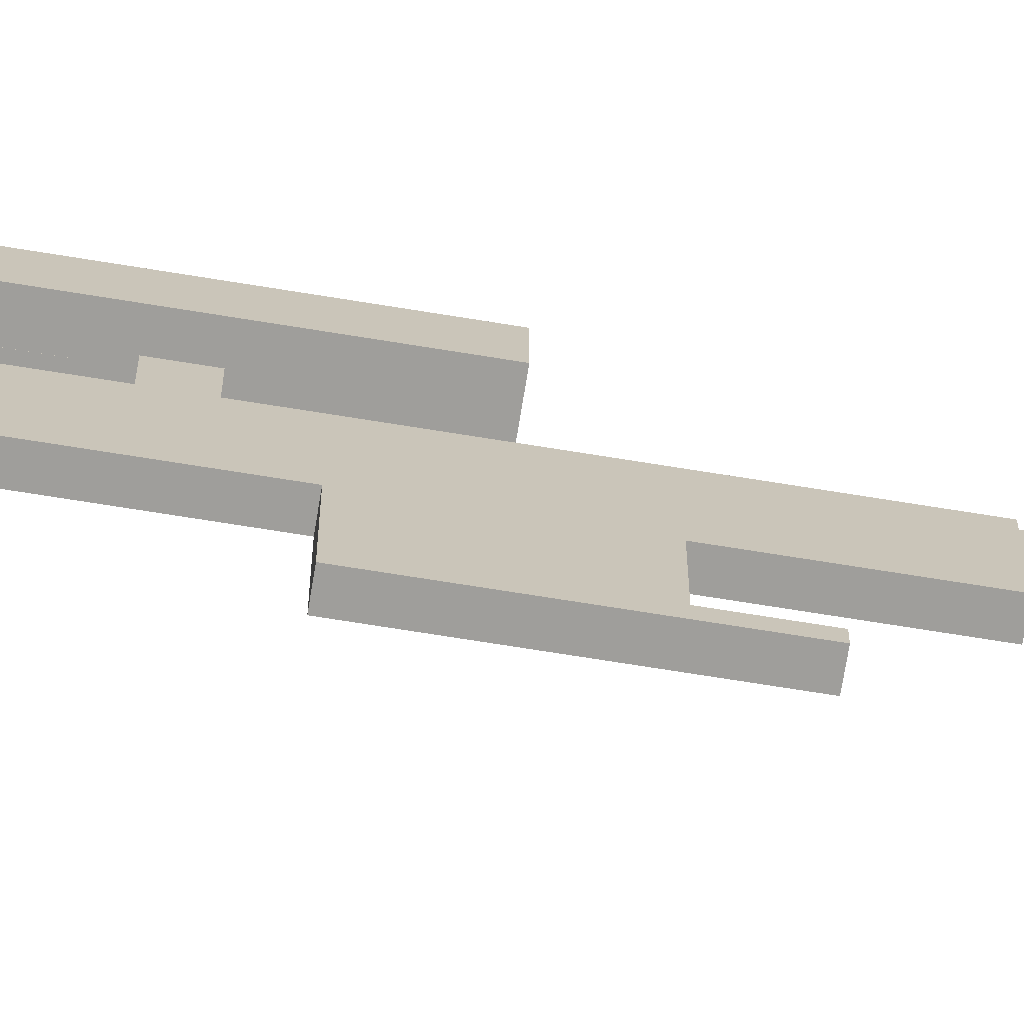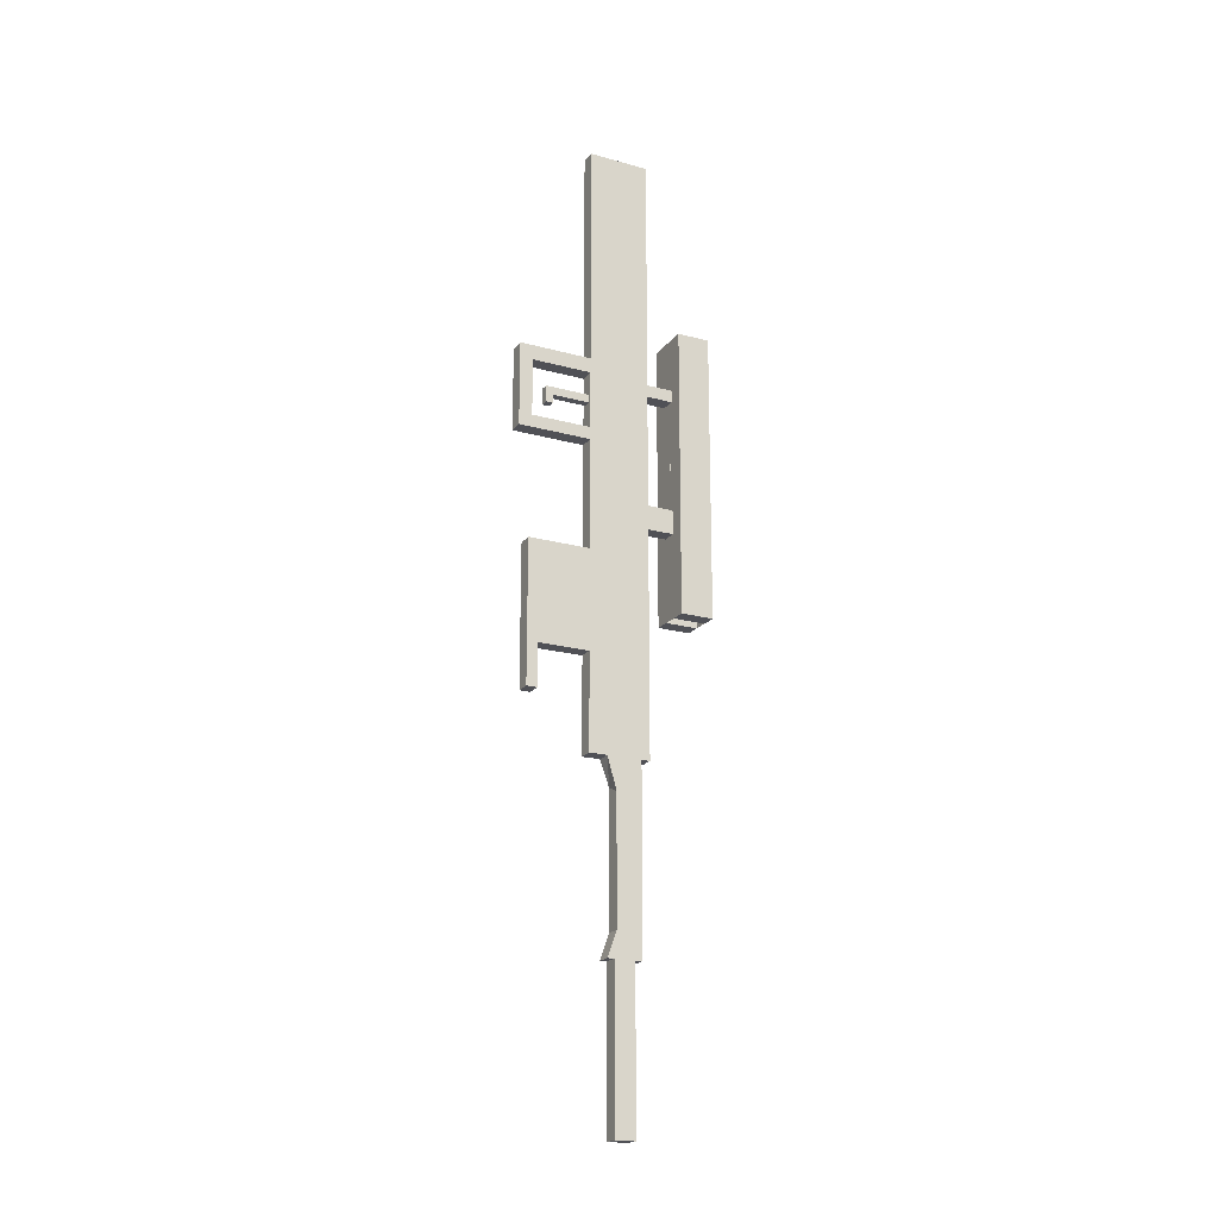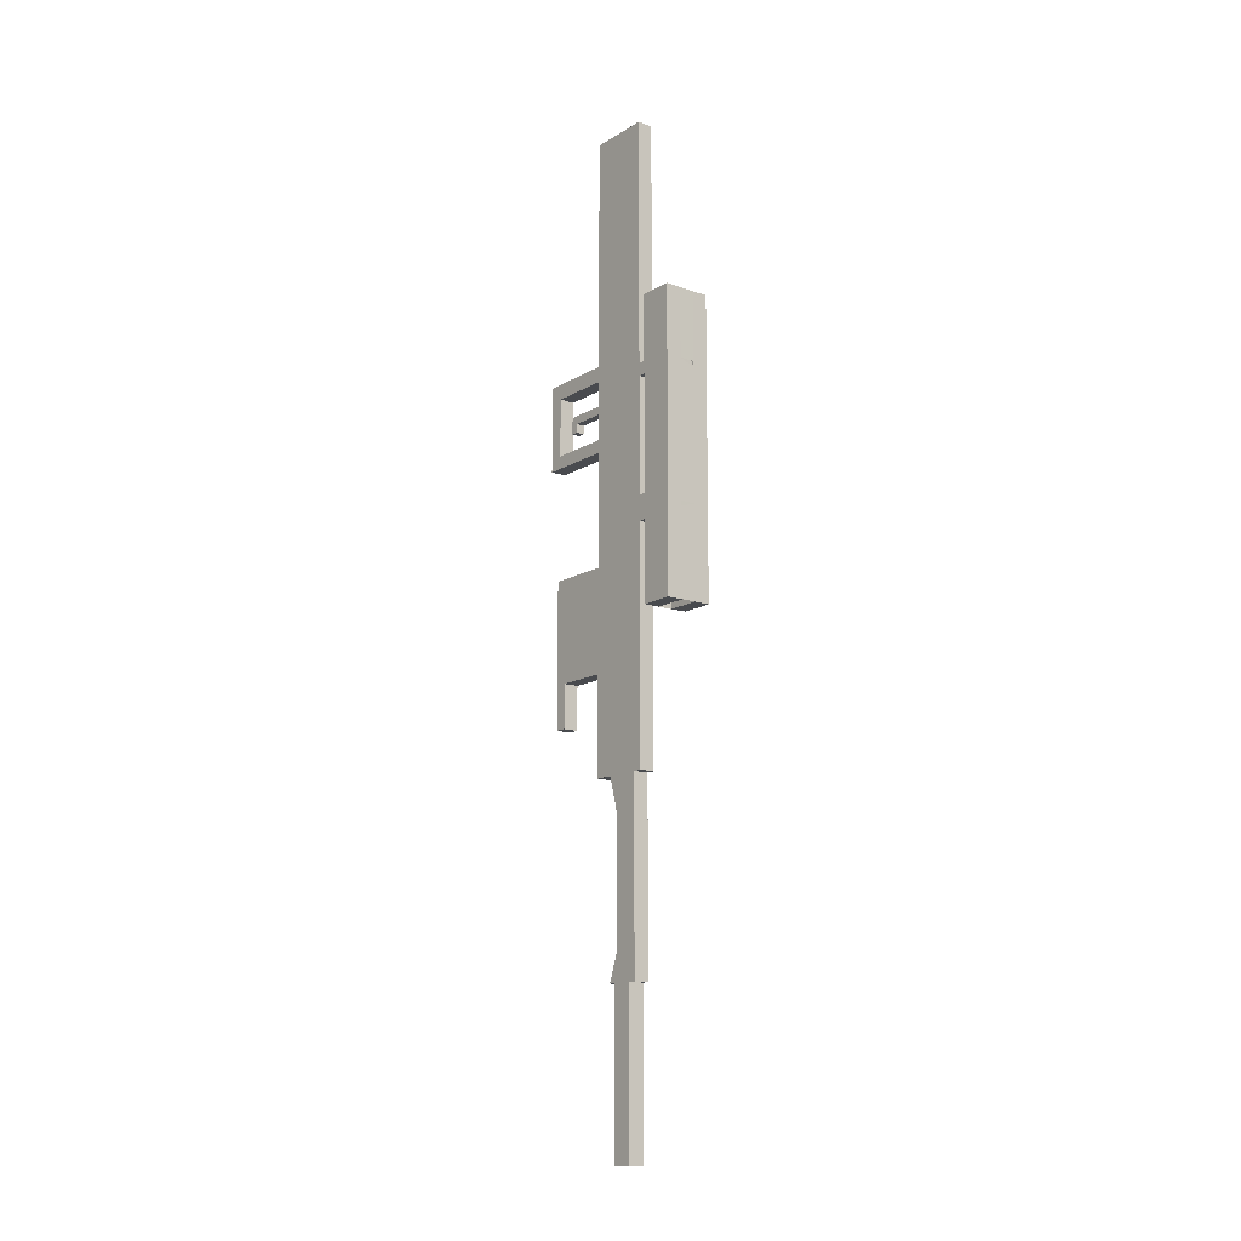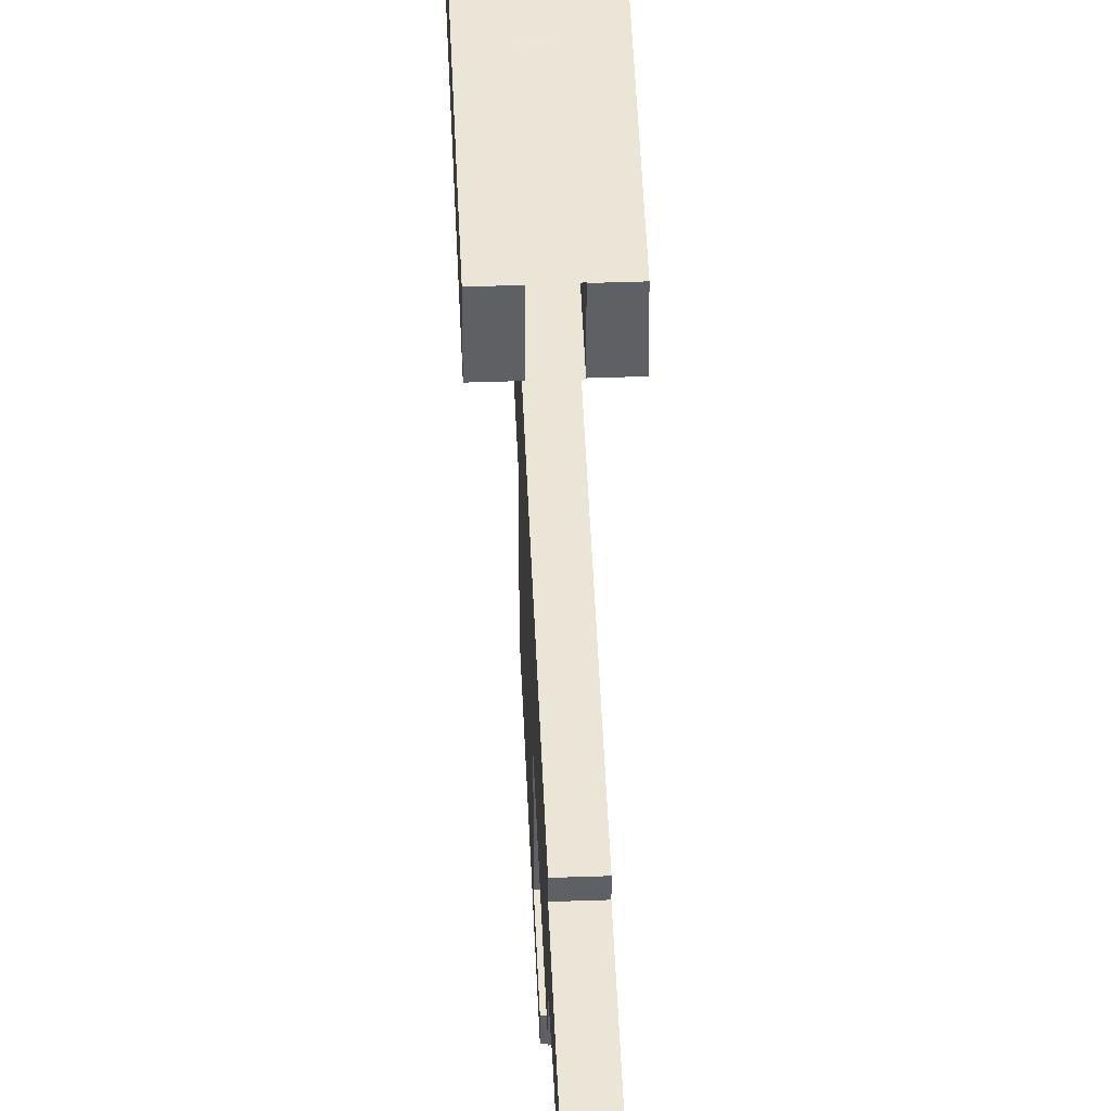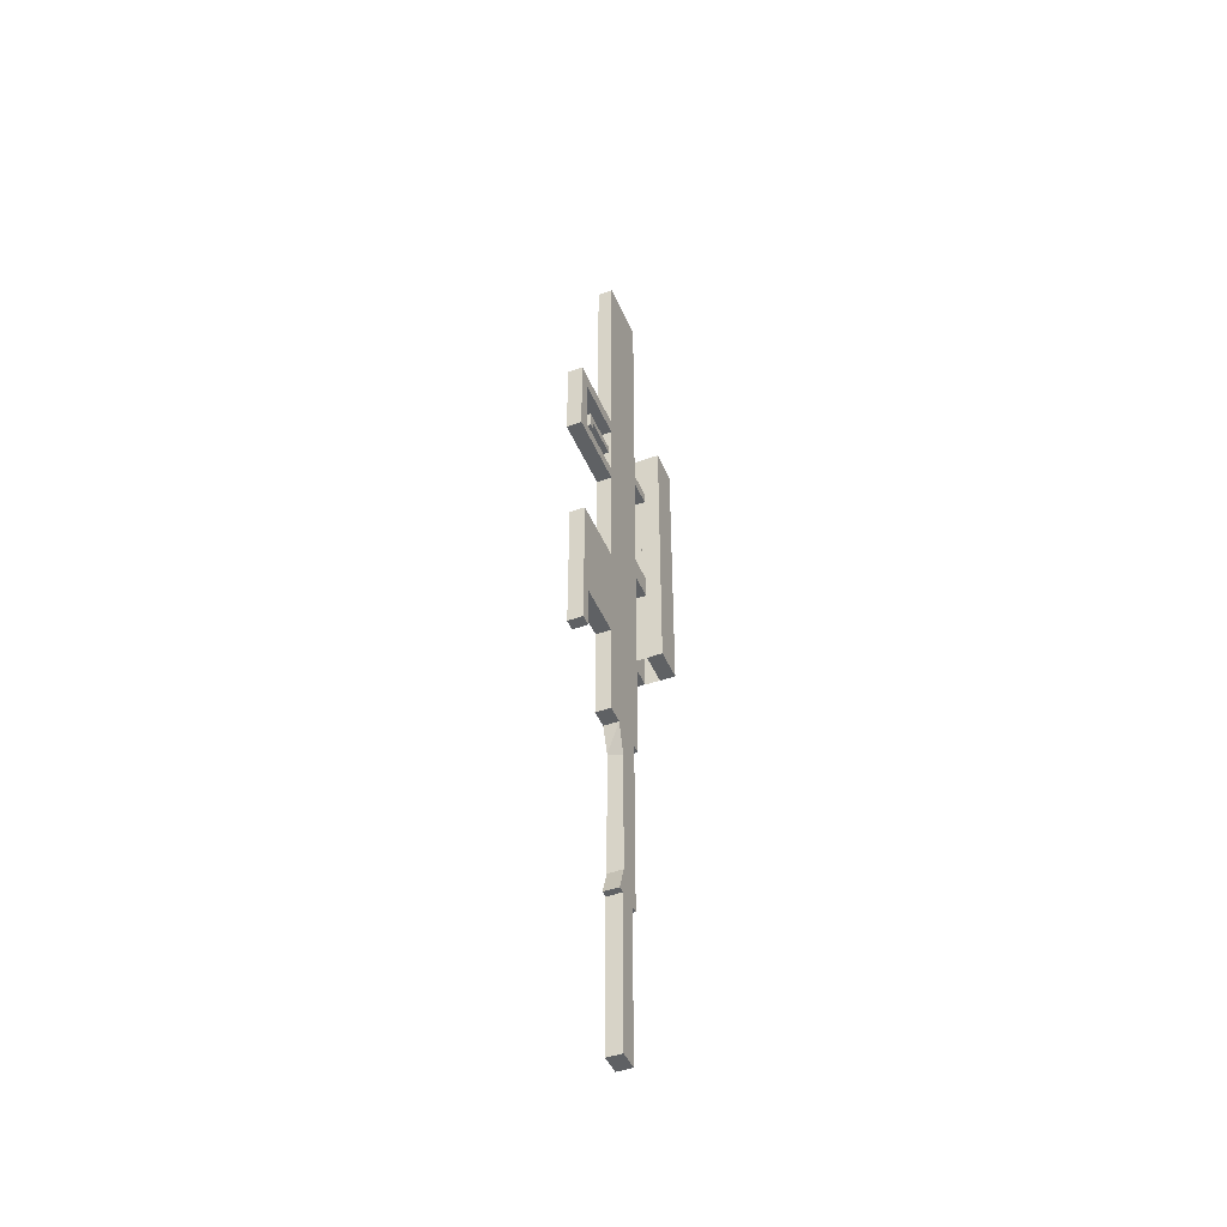
<metadata>
{"format":"obj","ext":"obj","renderer":"f3d","projection":"perspective","resolution":1024,"background":"white","views":[{"elev":-70.8,"azim":80.8,"up":"+Y"},{"elev":-20.4,"azim":63.4,"up":"+Z"},{"elev":-14.1,"azim":142.1,"up":"+Z"},{"elev":45.9,"azim":177.7,"up":"+Y"},{"elev":-46.3,"azim":22.5,"up":"+Z"}]}
</metadata>
<code>
v 0.00332 0.03987 0.02827
v 0.00332 0.0401 0.1453
v 0.00332 0.03987 0.1453
v 0.00332 0.0401 0.02827
v -0.02392 0.03966 -0.08346
v -0.02392 0.07366 0.2143
v -0.02392 0.0402 0.2143
v -0.02392 0.07311 -0.08353
v -0.008124 0.0402 0.2143
v -0.008124 0.03966 -0.08346
v -0.008124 0.07311 -0.08353
v -0.008124 0.07366 0.2143
v -0.008124 0.04449 0.1965
v -0.008124 0.03982 0.003283
v -0.008124 0.07327 0.003223
v -0.008124 0.0401 0.1579
v -0.008124 0.07355 0.1579
v 0.007318 0.03966 -0.08346
v -0.008124 0.04449 0.1904
v 0.007318 0.0401 0.1579
v -0.008124 0.0488 0.1904
v 0.00332 0.03982 0.003283
v 0.007318 0.0402 0.2143
v 0.007318 0.01298 0.1579
v 0.007318 0.07355 0.2143
v -0.008124 0.07366 0.1452
v 0.007318 0.03982 0.003283
v 0.02316 0.03966 -0.08383
v 0.007318 0.03966 -0.08383
v 0.007318 0.0734 -0.08359
v 0.02316 0.0401 0.1579
v 0.007318 0.07358 0.1579
v -0.008124 0.01298 0.1579
v 0.007318 0.0401 0.1453
v -0.008124 0.0401 0.1453
v -0.00535 0.07364 0.1452
v 0.007318 0.07355 0.003223
v -0.008124 0.01298 0.003283
v -0.008124 0.03982 0.02827
v 0.007318 0.0734 -0.08389
v 0.007318 0.07358 0.1393
v -0.008124 0.07355 0.008112
v -0.008124 0.07355 0.1393
v 0.007318 0.0402 0.2145
v 0.007318 0.07368 0.2144
v -0.008124 0.01298 0.2043
v -0.008124 -0.1117 0.1578
v 0.007318 -0.04978 0.1578
v -0.008124 -0.04978 0.1578
v 0.007318 0.07355 0.1452
v 0.007318 0.03982 0.02827
v 0.007318 0.01298 0.02827
v -0.008124 -0.04978 -0.02775
v 0.007318 0.01298 0.003283
v 0.02316 0.0734 -0.08389
v -0.008124 0.07355 0.003223
v 0.007318 0.07355 0.003222
v 0.007318 0.07358 0.008112
v 0.02316 0.0402 0.2145
v 0.007318 0.01298 0.2043
v -0.008124 -0.04978 0.1733
v 0.007318 0.01298 0.1453
v 0.007318 -0.1117 0.1578
v -0.008124 0.01298 0.1453
v 0.02316 0.03982 0.003283
v -0.008124 0.01298 0.02827
v -0.008124 0.01298 -0.2288
v 0.007318 0.01298 -0.2288
v 0.007318 0.07394 0.2144
v -0.008124 0.0734 -0.08359
v 0.007318 0.07355 0.1393
v -0.008124 0.07355 0.00791
v 0.007318 0.07355 0.003223
v -0.008124 0.07355 0.003223
v 0.02316 0.07394 0.2144
v 0.007318 -0.04978 0.1733
v -0.008124 0.01298 0.4069
v -0.008124 -0.1253 0.1733
v 0.007318 -0.04978 0.09886
v 0.007318 -0.1253 0.1733
v -0.008124 -0.04978 0.09886
v 0.007318 -0.04978 -0.02775
v -0.008124 -0.04978 0.08604
v -0.008124 -0.04978 -0.1304
v 0.007318 0.07383 0.1579
v 0.007318 -0.04978 0.4069
v 0.007318 0.01298 0.4069
v -0.008124 -0.04978 0.4069
v -0.008124 -0.1253 0.08604
v -0.00406 -0.04978 0.1348
v 0.007318 -0.1253 0.08604
v 0.007318 -0.1117 0.09886
v 0.007318 -0.04978 0.08604
v -0.008124 -0.1024 -0.1304
v -0.008124 -0.04978 -0.2288
v -0.008124 0.004185 -0.2288
v 0.007318 -0.04978 -0.1304
v -0.008124 -0.1117 0.09886
v 0.004198 -0.04978 0.1348
v 0.004198 -0.04978 0.1266
v -0.00406 -0.04978 0.1266
v -0.008124 -0.1137 -0.02775
v 0.007318 -0.1137 -0.02775
v -0.008124 -0.03113 -0.2288
v 0.007318 0.004185 -0.2288
v 0.007318 -0.04978 -0.2288
v 0.004198 -0.09601 0.1348
v -0.00406 -0.0888 0.1266
v -0.008124 -0.1137 -0.1739
v 0.007318 -0.1024 -0.1304
v 0.007318 -0.03113 -0.2288
v 0.007318 0.004185 -0.4153
v -0.008124 -0.02173 -0.255
v -0.00406 -0.09601 0.1348
v -0.008124 -0.1024 -0.1739
v 0.007318 -0.1024 -0.1739
v -0.008124 0.004185 -0.4153
v 0.007318 -0.02173 -0.2615
v 0.007318 -0.1137 -0.1739
v 0.004198 -0.0888 0.1266
v -0.00406 -0.09601 0.1178
v -0.008124 -0.003211 -0.4153
v 0.007318 -0.02173 -0.3894
v -0.008124 -0.02173 -0.2826
v 0.004198 -0.09601 0.1178
v -0.00406 -0.0888 0.1178
v 0.007318 -0.003211 -0.4153
v -0.008124 -0.024 -0.4153
v 0.007318 -0.03113 -0.4153
v -0.008124 -0.02173 -0.31
v 0.004198 -0.0888 0.1178
v 0.007318 -0.003211 -0.5719
v -0.008124 -0.03113 -0.4153
v -0.008124 -0.024 -0.5719
v -0.008124 -0.02173 -0.3347
v -0.008124 -0.003211 -0.5719
v 0.007318 -0.024 -0.4153
v -0.008124 -0.02173 -0.3894
v -0.008124 -0.02173 -0.3701
v 0.007318 -0.024 -0.5719
v -0.008124 0.07327 0.1579
v -0.008124 0.03966 -0.08383
v -0.008124 0.07358 0.1393
v 0.007318 0.07383 0.05786
v 0.007318 0.03982 0.1604
v 0.02316 0.03982 0.1604
v -0.008232 0.0734 -0.08359
g mesh1_mesh1-geometry
f 1 2 3
f 3 2 1
f 1 2 4
g mesh1_mesh1-geometry
f 4 2 1
g mesh2_mesh2-geometry
f 5 6 7
f 6 5 8
f 7 6 5
f 8 5 6
f 6 9 7
f 7 9 6
f 10 7 5
f 5 7 10
f 5 11 8
f 8 11 5
f 11 6 8
f 8 6 11
f 9 6 12
f 12 6 9
f 7 10 9
f 9 10 7
f 11 5 10
f 10 5 11
f 6 11 12
f 12 11 6
f 12 9 13
f 9 10 14
f 14 10 9
f 11 15 10
f 12 11 15
f 15 11 12
f 16 13 9
f 12 13 17
f 14 10 15
f 18 14 10
f 10 14 18
f 9 14 16
f 16 14 9
f 12 15 17
f 17 15 12
f 19 13 16
f 20 9 16
f 16 9 20
f 21 17 13
f 14 18 22
f 22 18 14
f 22 16 14
f 14 16 22
f 21 13 19
f 16 17 19
f 9 20 23
f 23 20 9
f 16 22 20
f 20 22 16
f 20 16 24
f 20 2 16
f 19 17 21
f 25 26 12
f 12 26 25
f 22 18 27
f 27 18 22
f 22 27 14
f 28 18 29
f 29 18 28
f 18 30 29
f 20 31 23
f 23 31 20
f 23 32 20
f 20 22 27
f 27 22 20
f 33 24 16
f 20 24 34
f 35 16 2
f 34 2 20
f 26 25 36
f 36 25 26
f 18 28 27
f 27 28 18
f 37 18 27
f 38 39 14
f 14 27 38
f 40 28 29
f 29 28 40
f 18 37 30
f 29 30 40
f 41 42 43
f 43 42 41
f 20 27 31
f 31 27 20
f 23 31 44
f 44 31 23
f 23 45 32
f 33 46 24
f 16 47 33
f 48 34 24
f 35 49 16
f 2 34 35
f 36 25 50
f 50 25 36
f 27 28 31
f 31 28 27
f 51 52 27
f 51 39 52
f 38 53 39
f 54 38 27
f 28 40 55
f 55 40 28
f 30 56 37
f 37 56 30
f 57 40 30
f 30 40 57
f 42 41 58
f 58 41 42
f 44 31 59
f 59 31 44
f 45 23 44
f 60 24 46
f 33 61 46
f 33 47 61
f 47 16 49
f 62 34 48
f 48 24 63
f 64 49 35
f 35 34 64
f 50 36 43
f 31 28 65
f 65 28 31
f 27 52 54
f 66 52 39
f 39 53 66
f 67 53 38
f 54 68 38
f 40 57 55
f 55 57 40
f 55 65 28
f 28 65 55
f 37 69 57
f 57 69 37
f 56 30 70
f 70 30 56
f 50 43 71
f 58 72 73
f 72 74 73
f 31 75 59
f 59 75 31
f 75 44 59
f 59 44 75
f 44 75 45
f 45 75 44
f 45 75 69
f 69 75 45
f 24 60 76
f 46 77 60
f 46 61 77
f 61 47 78
f 49 48 47
f 62 64 34
f 79 62 48
f 63 24 80
f 63 47 48
f 49 64 81
f 55 31 65
f 65 31 55
f 54 52 82
f 66 64 52
f 53 83 66
f 84 53 67
f 67 38 68
f 68 54 82
f 57 75 55
f 55 75 57
f 73 69 37
f 37 69 73
f 57 69 75
f 75 69 57
f 75 31 55
f 55 31 75
f 69 73 85
f 85 73 69
f 76 60 86
f 80 24 76
f 87 60 77
f 88 77 61
f 89 78 47
f 78 80 61
f 48 49 90
f 62 52 64
f 52 62 79
f 79 48 82
f 91 63 80
f 63 92 47
f 66 81 64
f 81 90 49
f 82 52 93
f 83 81 66
f 53 90 83
f 94 53 84
f 95 84 67
f 67 68 96
f 97 68 82
f 87 86 60
f 76 86 61
f 76 61 80
f 87 77 86
f 88 86 77
f 88 61 86
f 78 89 80
f 98 89 47
f 99 48 90
f 93 52 79
f 48 100 82
f 93 79 82
f 92 63 91
f 91 80 89
f 98 47 92
f 83 90 81
f 89 81 83
f 90 53 101
f 53 94 102
f 84 97 94
f 82 53 103
f 82 101 53
f 84 95 97
f 104 95 67
f 105 96 68
f 96 104 67
f 106 68 97
f 82 103 97
f 81 89 98
f 100 48 99
f 99 90 107
f 92 93 79
f 100 101 82
f 93 92 91
f 91 89 93
f 98 92 81
f 83 93 89
f 108 90 101
f 109 102 94
f 102 103 53
f 110 94 97
f 106 97 95
f 104 111 95
f 105 112 96
f 105 68 106
f 104 96 113
f 110 97 103
f 99 107 100
f 114 107 90
f 79 81 92
f 101 100 108
f 90 108 114
f 102 109 103
f 115 109 94
f 110 116 94
f 106 95 111
f 104 113 111
f 117 96 112
f 112 105 118
f 111 105 106
f 117 113 96
f 119 110 103
f 120 100 107
f 114 121 107
f 120 108 100
f 121 114 108
f 119 103 109
f 115 116 109
f 115 94 116
f 116 110 119
f 111 113 118
f 111 118 105
f 117 112 122
f 123 112 118
f 124 113 117
f 125 120 107
f 125 107 121
f 126 121 108
f 119 109 116
f 118 113 123
f 127 122 112
f 122 128 117
f 129 112 123
f 113 124 123
f 130 124 117
f 131 120 125
f 125 121 131
f 126 131 121
f 127 132 122
f 127 112 129
f 128 133 117
f 128 122 134
f 129 123 133
f 130 123 124
f 135 130 117
f 136 122 132
f 127 137 132
f 137 127 129
f 133 138 117
f 128 137 133
f 136 134 122
f 128 134 137
f 138 133 123
f 129 133 137
f 135 123 130
f 139 135 117
f 136 132 134
f 140 132 137
f 138 139 117
f 140 137 134
f 138 123 139
f 139 123 135
f 140 134 132
g mesh2_mesh2-geometry
f 13 9 12
f 10 15 11
f 9 13 16
f 17 13 12
f 15 10 14
f 16 13 19
f 13 17 21
f 26 17 12
f 12 17 26
f 10 29 18
f 18 29 10
f 15 141 17
f 17 141 15
f 43 15 17
f 17 15 43
f 19 13 21
f 19 17 16
f 24 16 20
f 16 2 20
f 21 17 19
f 17 26 43
f 43 26 17
f 22 39 14
f 14 39 22
f 14 27 22
f 29 10 142
f 142 10 29
f 29 30 18
f 15 43 42
f 42 43 15
f 20 32 23
f 16 24 33
f 34 24 20
f 2 16 35
f 20 2 34
f 43 26 143
f 143 26 43
f 27 18 37
f 51 22 27
f 27 22 51
f 39 22 51
f 51 22 39
f 14 39 38
f 38 27 14
f 30 37 18
f 40 30 29
f 15 42 72
f 72 42 15
f 32 45 23
f 24 46 33
f 33 47 16
f 24 34 48
f 16 49 35
f 35 34 2
f 41 43 143
f 143 43 41
f 27 52 51
f 52 39 51
f 39 53 38
f 27 38 54
f 57 30 37
f 37 30 57
f 41 71 43
f 43 71 41
f 58 72 42
f 42 72 58
f 15 72 74
f 74 72 15
f 44 23 45
f 69 32 45
f 45 32 69
f 46 24 60
f 46 61 33
f 61 47 33
f 49 16 47
f 48 34 62
f 63 24 48
f 35 49 64
f 64 34 35
f 43 36 50
f 54 52 27
f 39 52 66
f 66 53 39
f 38 53 67
f 38 68 54
f 56 73 37
f 37 73 56
f 56 73 37
f 37 73 56
f 56 73 37
f 37 73 56
f 56 73 37
f 37 73 56
f 56 73 37
f 37 73 56
f 71 43 50
f 73 72 58
f 73 74 72
f 32 69 85
f 85 69 32
f 76 60 24
f 60 77 46
f 77 61 46
f 78 47 61
f 47 48 49
f 34 64 62
f 48 62 79
f 80 24 63
f 48 47 63
f 81 64 49
f 82 52 54
f 52 64 66
f 66 83 53
f 67 53 84
f 68 38 67
f 82 54 68
f 73 56 74
f 74 56 73
f 73 56 74
f 74 56 73
f 73 56 74
f 74 56 73
f 73 56 74
f 74 56 73
f 73 56 74
f 74 56 73
f 73 144 58
f 58 144 73
f 86 60 76
f 76 24 80
f 77 60 87
f 61 77 88
f 47 78 89
f 61 80 78
f 90 49 48
f 64 52 62
f 79 62 52
f 82 48 79
f 80 63 91
f 47 92 63
f 64 81 66
f 49 90 81
f 93 52 82
f 66 81 83
f 83 90 53
f 84 53 94
f 82 84 53
f 53 84 82
f 67 84 95
f 96 68 67
f 82 68 97
f 144 73 85
f 85 73 144
f 60 86 87
f 61 86 76
f 80 61 76
f 86 77 87
f 77 86 88
f 86 61 88
f 80 89 78
f 47 89 98
f 90 48 99
f 79 52 93
f 82 100 48
f 82 79 93
f 91 63 92
f 89 80 91
f 92 47 98
f 81 90 83
f 93 81 83
f 83 81 93
f 83 81 89
f 101 53 90
f 102 94 53
f 94 97 84
f 84 82 97
f 97 82 84
f 103 53 82
f 53 101 82
f 97 95 84
f 67 95 104
f 68 96 105
f 67 104 96
f 97 68 106
f 97 103 82
f 98 89 81
f 99 48 100
f 107 90 99
f 81 93 79
f 79 93 81
f 79 93 92
f 82 101 100
f 91 92 93
f 93 89 91
f 81 92 98
f 89 93 83
f 101 90 108
f 94 102 109
f 53 103 102
f 97 94 110
f 95 97 106
f 95 111 104
f 96 112 105
f 104 105 96
f 96 105 104
f 106 68 105
f 113 96 104
f 103 97 110
f 100 107 99
f 90 107 114
f 92 81 79
f 108 100 101
f 114 108 90
f 103 109 102
f 94 109 115
f 94 116 110
f 111 95 106
f 111 113 104
f 105 104 111
f 111 104 105
f 112 96 117
f 118 105 112
f 106 105 111
f 96 113 117
f 103 110 119
f 107 100 120
f 107 121 114
f 100 108 120
f 108 114 121
f 109 103 119
f 109 116 115
f 116 94 115
f 119 110 116
f 118 113 111
f 105 118 111
f 122 112 117
f 118 112 123
f 117 113 124
f 107 120 125
f 121 107 125
f 108 131 120
f 120 131 108
f 108 121 126
f 116 109 119
f 123 113 118
f 112 122 127
f 117 128 122
f 123 112 129
f 123 124 113
f 117 124 130
f 125 120 131
f 131 121 125
f 131 108 126
f 126 108 131
f 121 131 126
f 122 132 127
f 129 112 127
f 117 133 128
f 134 122 128
f 133 123 129
f 124 123 130
f 117 130 135
f 132 122 136
f 132 137 127
f 129 127 137
f 117 138 133
f 133 137 128
f 122 134 136
f 137 134 128
f 123 133 138
f 137 133 129
f 130 123 135
f 117 135 139
f 134 132 136
f 137 132 140
f 117 139 138
f 134 137 140
f 139 123 138
f 135 123 139
f 132 134 140
g mesh3_mesh3-geometry
l 51 39
l 51 27
g mesh4_mesh4-geometry
l 22 1
l 1 2
g mesh5_mesh5-geometry
l 145 20
l 20 146
l 65 146
g mesh6_mesh6-geometry
l 74 72
l 56 74
l 72 42
l 72 58
l 42 58
l 42 43
l 58 73
l 143 43
l 17 43
l 71 43
l 73 85
l 17 15
g mesh7_mesh7-geometry
l 41 32
l 32 45
g mesh8_mesh8-geometry
l 57 30
l 37 57
g mesh9_mesh9-geometry
l 70 147
g mesh10_mesh10-geometry
l 10 18
g mesh11_mesh11-geometry
l 69 12
g mesh12_mesh12-geometry
l 81 79
l 81 83
l 79 93
l 93 83

</code>
